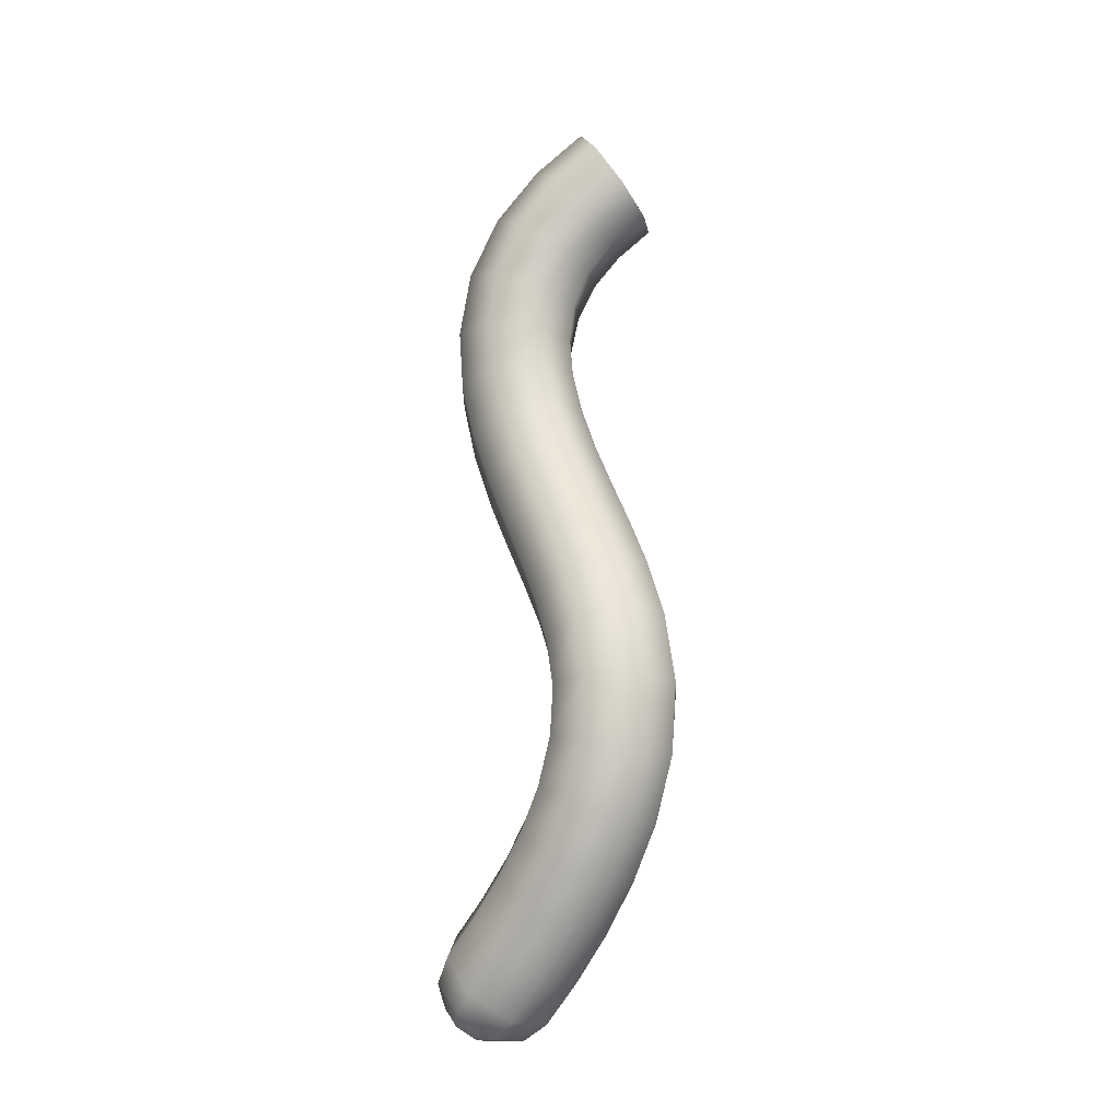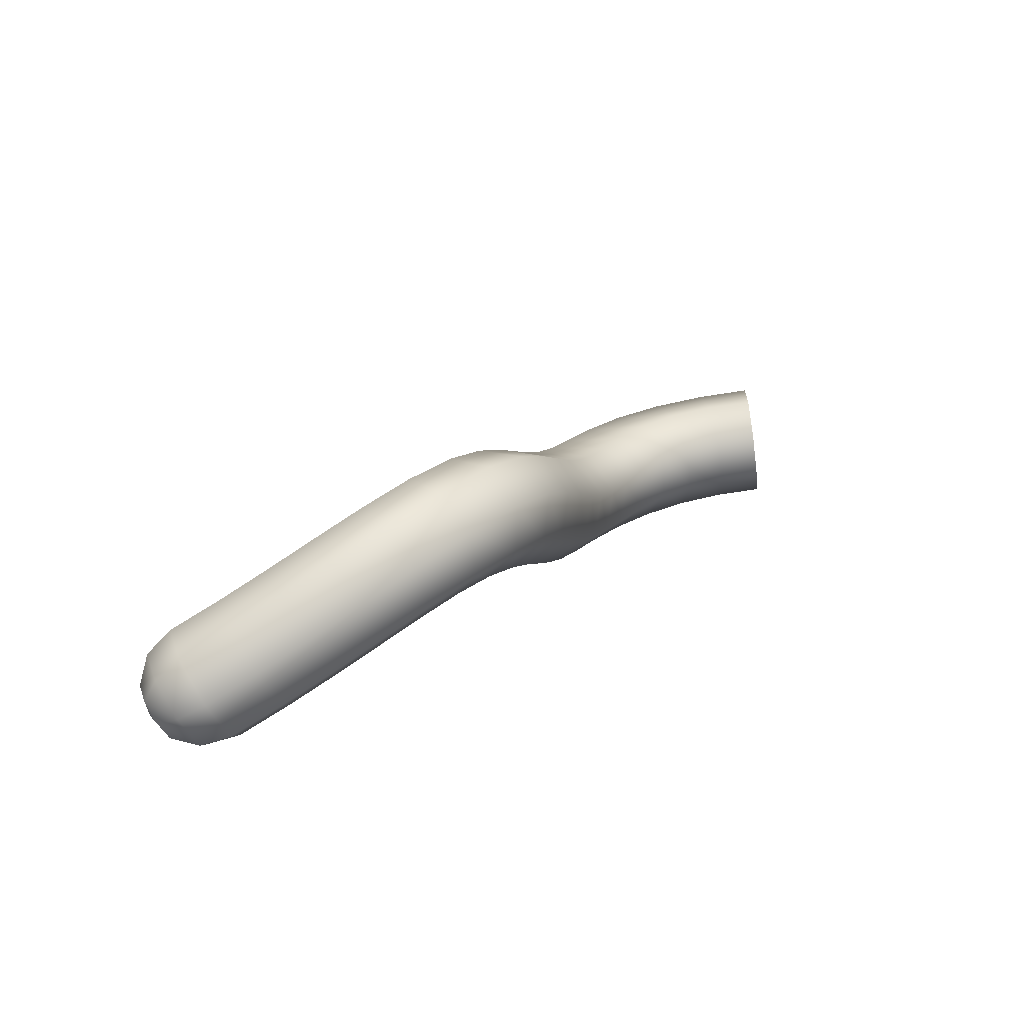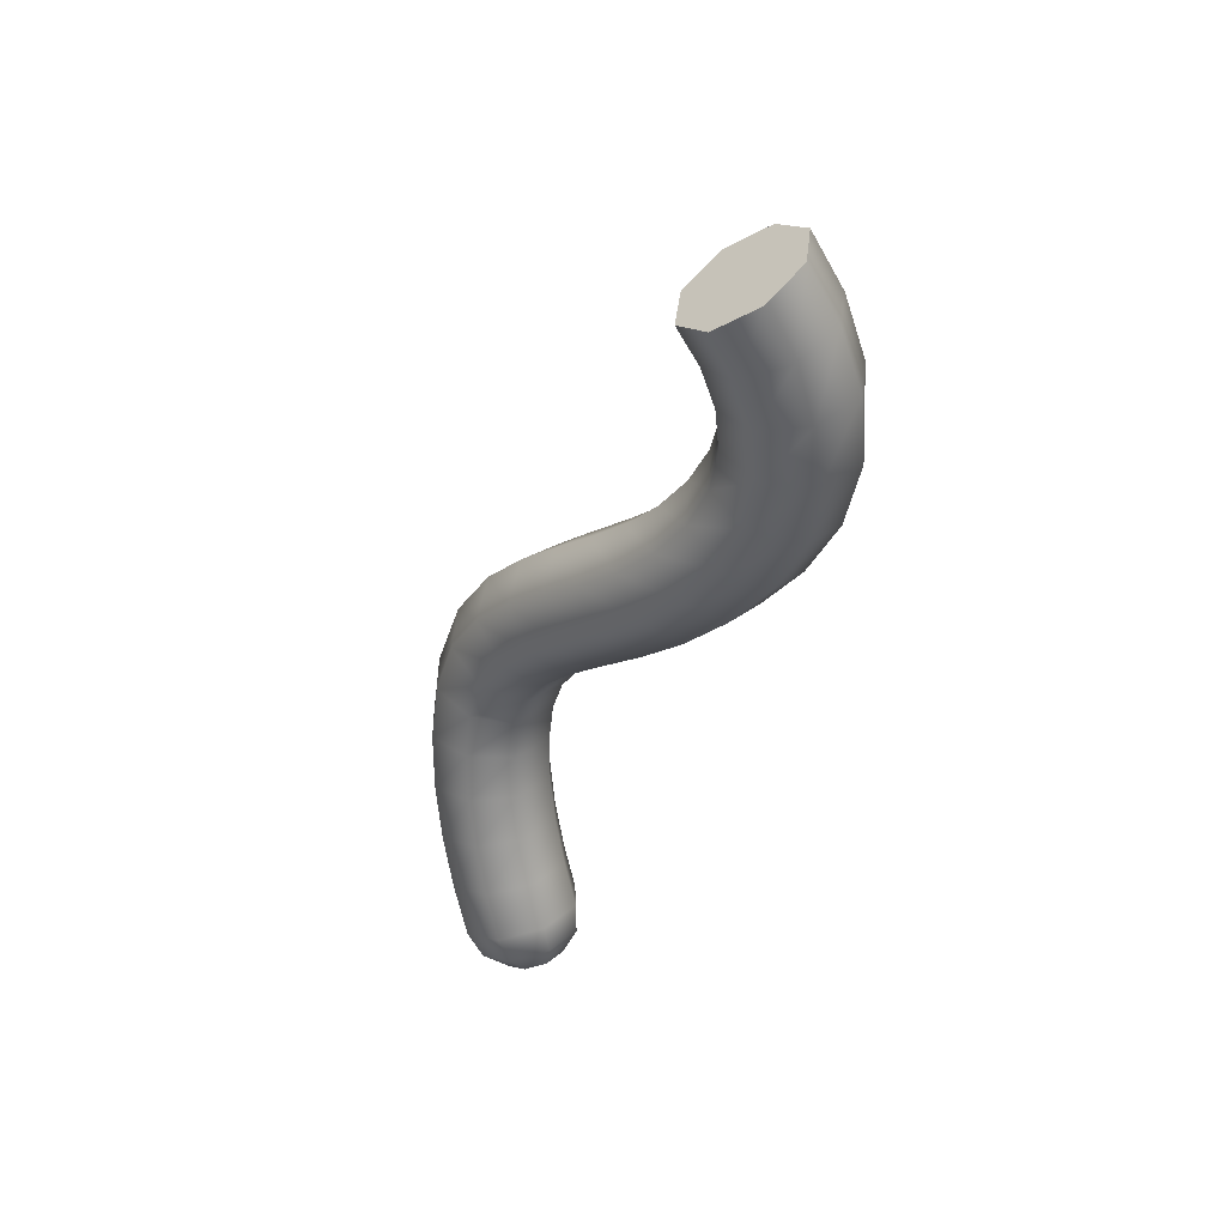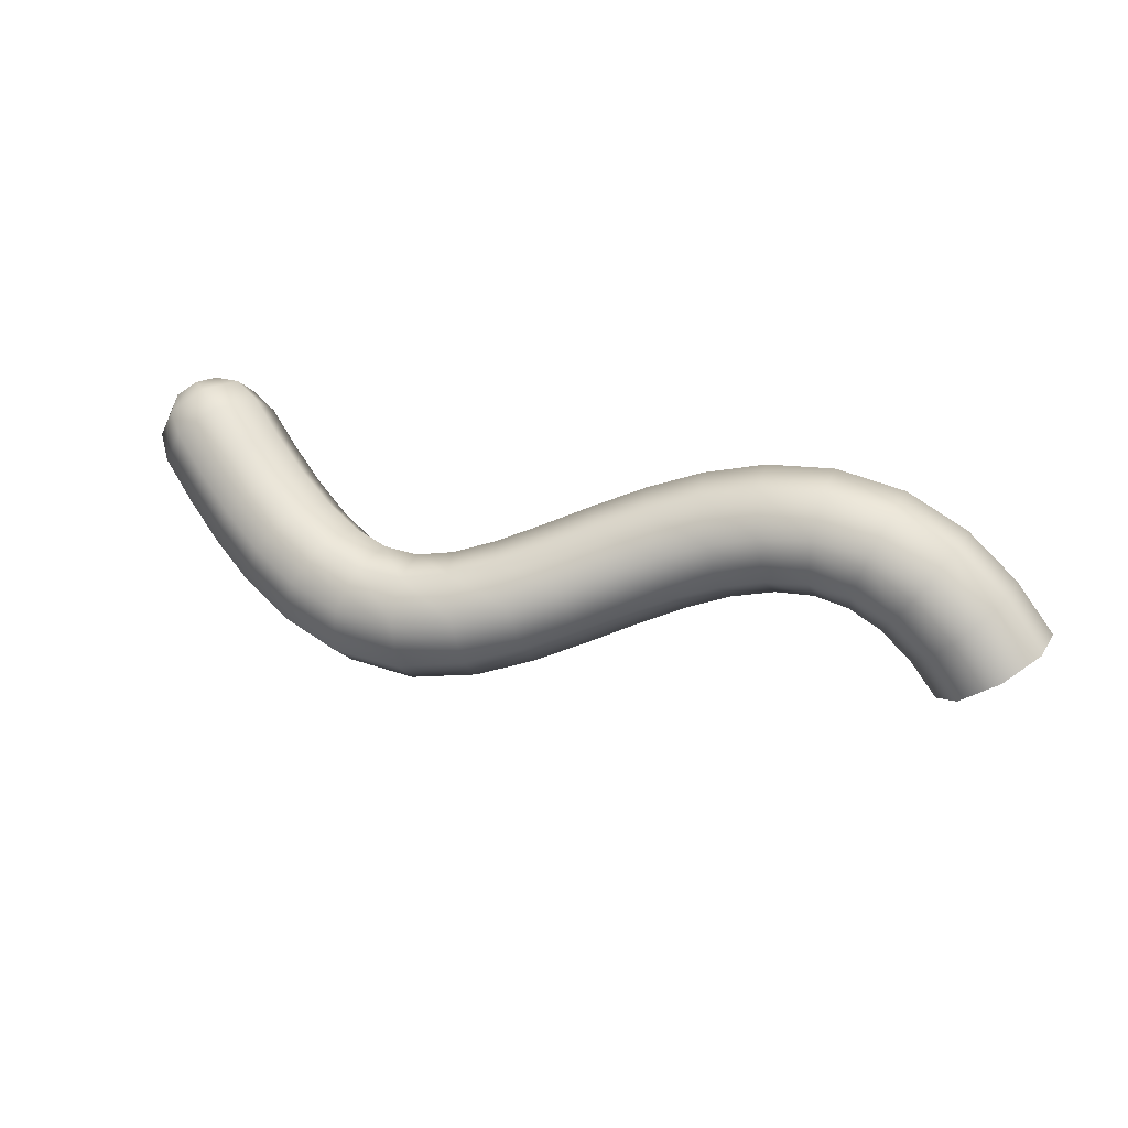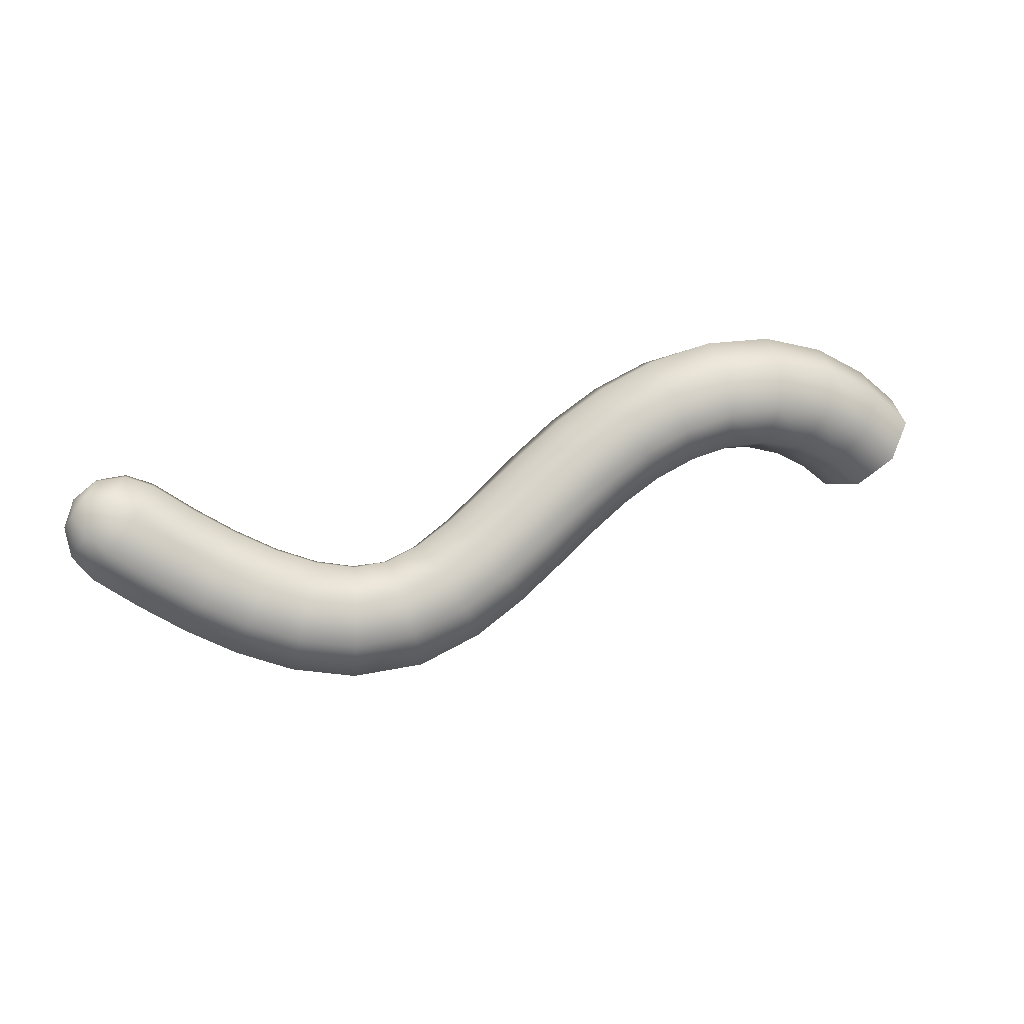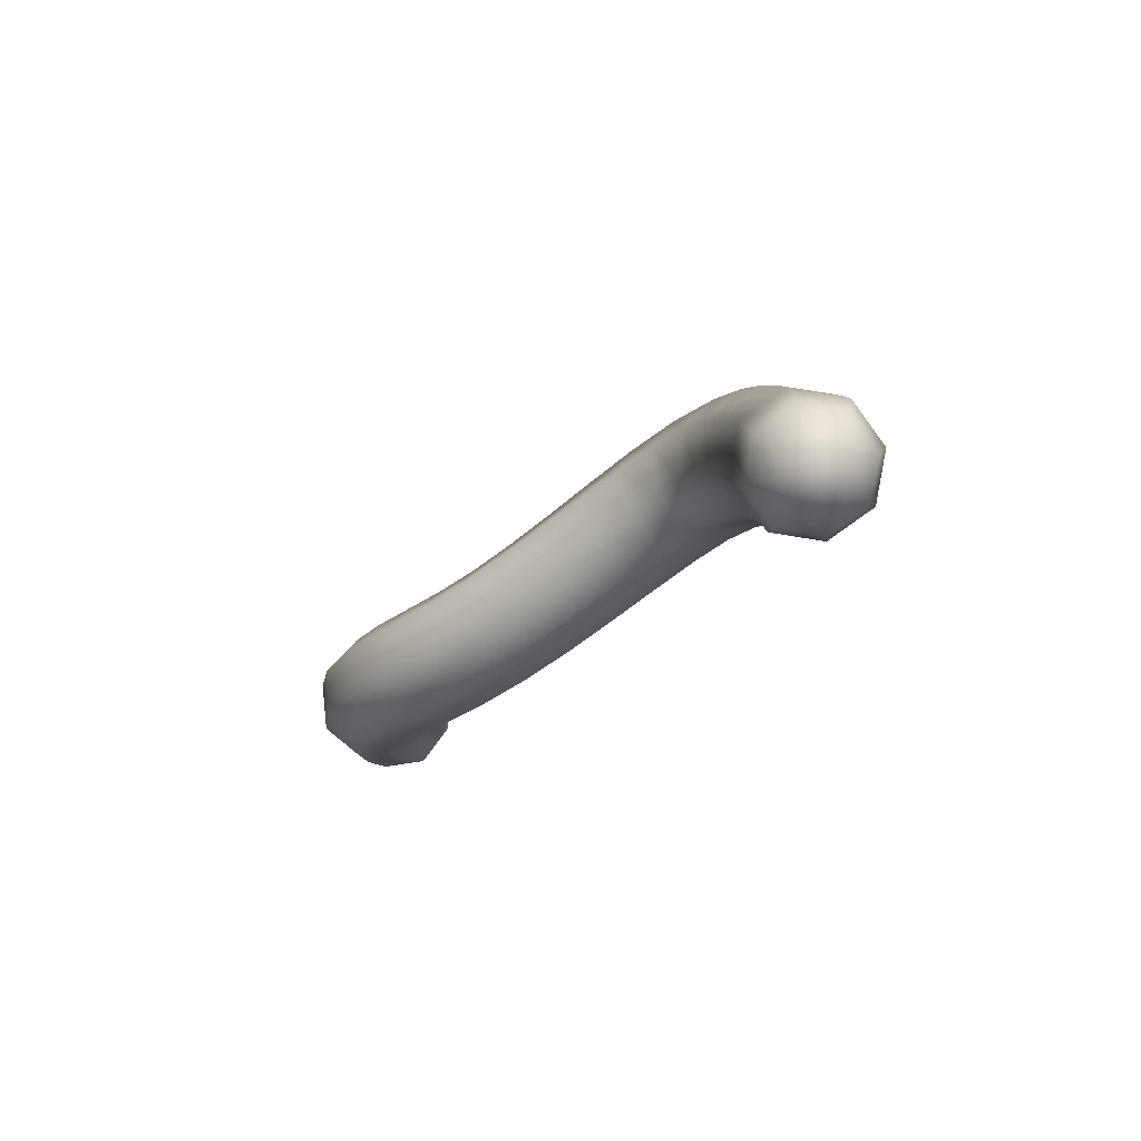
<metadata>
{"format":"obj","ext":"obj","renderer":"f3d","projection":"perspective","resolution":1024,"background":"white","views":[{"elev":77.0,"azim":-86.7,"up":"+Z"},{"elev":25.2,"azim":-49.8,"up":"+Z"},{"elev":-43.4,"azim":72.1,"up":"+Z"},{"elev":34.1,"azim":22.3,"up":"+Y"},{"elev":47.6,"azim":-13.9,"up":"+Y"},{"elev":-19.6,"azim":-122.1,"up":"+Z"}]}
</metadata>
<code>
g default
v -0.9799 -0.147 0.03621
v -0.9082 -0.1642 -0.09794
v -0.8037 -0.08403 -0.1759
v -0.7274 0.04652 -0.1519
v -0.7242 0.151 -0.04007
v -0.7958 0.1682 0.09408
v -0.9004 0.08807 0.172
v -0.9767 -0.04248 0.148
v -0.8477 -0.2334 0.1163
v -0.7771 -0.2496 -0.01859
v -0.6779 -0.1659 -0.09964
v -0.6081 -0.03112 -0.07939
v -0.6087 0.07566 0.03028
v -0.6793 0.09194 0.1651
v -0.7785 0.00817 0.2462
v -0.8483 -0.1266 0.2259
v -0.7044 -0.3134 0.199
v -0.6369 -0.3282 0.06238
v -0.5453 -0.2403 -0.02316
v -0.4831 -0.1013 -0.007521
v -0.4868 0.007417 0.1001
v -0.5542 0.02221 0.2368
v -0.6459 -0.06561 0.3223
v -0.7081 -0.2046 0.3067
v -0.5487 -0.3838 0.2792
v -0.4884 -0.3961 0.1391
v -0.4086 -0.3034 0.04704
v -0.3562 -0.1599 0.057
v -0.3618 -0.04976 0.1631
v -0.4221 -0.03742 0.3033
v -0.5019 -0.1301 0.3953
v -0.5543 -0.2736 0.3854
v -0.3747 -0.4413 0.351
v -0.3277 -0.4503 0.2056
v -0.2674 -0.3518 0.1051
v -0.229 -0.2037 0.1083
v -0.2351 -0.09261 0.2135
v -0.282 -0.08367 0.3589
v -0.3423 -0.1821 0.4594
v -0.3807 -0.3303 0.4562
v -0.1743 -0.4779 0.4034
v -0.1517 -0.4843 0.2521
v -0.1239 -0.3812 0.1424
v -0.1074 -0.2291 0.1385
v -0.1116 -0.117 0.2427
v -0.1343 -0.1106 0.3939
v -0.1621 -0.2137 0.5036
v -0.1786 -0.3658 0.5075
v 0.0522 -0.4772 0.4149
v 0.03736 -0.4875 0.2629
v 0.01598 -0.3873 0.1492
v 0.000582 -0.2352 0.1404
v 0.00019 -0.1205 0.2417
v 0.01503 -0.1102 0.3937
v 0.03641 -0.2104 0.5074
v 0.05181 -0.3625 0.5162
v 0.2613 -0.4368 0.3717
v 0.2179 -0.4549 0.226
v 0.1576 -0.3637 0.1189
v 0.1157 -0.2166 0.1131
v 0.1166 -0.09981 0.2121
v 0.1599 -0.08173 0.3578
v 0.2202 -0.173 0.4649
v 0.2622 -0.3201 0.4707
v 0.4338 -0.3807 0.2999
v 0.3768 -0.401 0.1593
v 0.2981 -0.3142 0.06082
v 0.2436 -0.1711 0.06224
v 0.2453 -0.05564 0.1627
v 0.3022 -0.03536 0.3033
v 0.381 -0.1222 0.4018
v 0.4355 -0.2652 0.4004
v 0.5843 -0.3196 0.2221
v 0.5225 -0.3382 0.08332
v 0.4373 -0.2515 -0.009735
v 0.3787 -0.1103 -0.002514
v 0.3809 0.002694 0.1008
v 0.4427 0.02126 0.2396
v 0.5278 -0.06545 0.3326
v 0.5865 -0.2066 0.3254
v 0.7244 -0.2582 0.1488
v 0.6643 -0.2727 0.008772
v 0.5805 -0.1831 -0.08285
v 0.5222 -0.04198 -0.07241
v 0.5234 0.06807 0.03399
v 0.5836 0.08257 0.174
v 0.6674 -0.006972 0.2656
v 0.7257 -0.1481 0.2552
v 0.8608 -0.1997 0.08719
v 0.809 -0.2087 -0.05659
v 0.7337 -0.1143 -0.1506
v 0.6789 0.02821 -0.1399
v 0.6767 0.1354 -0.03059
v 0.7284 0.1444 0.1132
v 0.8038 0.05003 0.2072
v 0.8586 -0.09249 0.1965
v 0.9958 -0.1485 0.04344
v 0.9595 -0.1512 -0.1052
v 0.9006 -0.05034 -0.2042
v 0.8536 0.09507 -0.1954
v 0.846 0.1998 -0.08403
v 0.8823 0.2026 0.06465
v 0.9413 0.1017 0.1636
v 0.9883 -0.04369 0.1548
v 1.128 -0.1107 0.02103
v 1.109 -0.111 -0.1308
v 1.074 -0.005105 -0.2356
v 1.043 0.1449 -0.232
v 1.036 0.2512 -0.1221
v 1.055 0.2515 0.02976
v 1.09 0.1456 0.1346
v 1.121 -0.00448 0.1309
v 1.253 -0.09364 0.01882
v 1.249 -0.09831 -0.1341
v 1.246 0.006571 -0.2456
v 1.245 0.1596 -0.2502
v 1.247 0.2711 -0.1454
v 1.251 0.2757 0.007586
v 1.255 0.1708 0.119
v 1.255 0.01785 0.1237
v 1.369 -0.1019 0.03234
v 1.374 -0.1173 -0.1199
v 1.405 -0.02399 -0.2371
v 1.444 0.1234 -0.2507
v 1.468 0.2385 -0.1527
v 1.463 0.2539 -0.000501
v 1.432 0.1606 0.1167
v 1.393 0.01327 0.1303
v 1.478 -0.1418 0.05145
v 1.485 -0.1656 -0.09965
v 1.544 -0.08974 -0.2188
v 1.621 0.04126 -0.2363
v 1.671 0.1507 -0.1418
v 1.665 0.1744 0.009316
v 1.606 0.09859 0.1285
v 1.529 -0.03241 0.1459
v 1.582 -0.2175 0.06884
v 1.588 -0.2419 -0.08216
v 1.665 -0.1804 -0.1989
v 1.769 -0.06898 -0.213
v 1.839 0.02714 -0.1162
v 1.833 0.05162 0.03477
v 1.756 -0.009878 0.1515
v 1.652 -0.1213 0.1656
v 1.675 -0.319 0.08501
v 1.682 -0.341 -0.06631
v 1.771 -0.2896 -0.1791
v 1.892 -0.1949 -0.1872
v 1.971 -0.1124 -0.0859
v 1.964 -0.09044 0.06542
v 1.874 -0.1418 0.1782
v 1.754 -0.2365 0.1863
v 1.823 -0.2157 -0.000445
v -0.8111 0.1804 -0.07773
v -0.8124 0.09017 -0.1749
v -0.8778 -0.02309 -0.1967
v -0.9688 -0.09306 -0.1304
v -1.032 -0.07874 -0.01491
v -1.031 0.01148 0.08221
v -0.9656 0.1247 0.104
v -0.8745 0.1947 0.0378
v -0.911 0.1628 -0.09828
v -0.9118 0.1107 -0.1543
v -0.9495 0.04535 -0.167
v -1.002 0.004961 -0.1287
v -1.039 0.01323 -0.06201
v -1.038 0.06531 -0.005933
v -1 0.1307 0.00667
v -0.9477 0.1711 -0.03158
v -0.9944 0.1017 -0.09252
g FoodMediumLLowerArm
f 1 2 10 9
f 2 3 11 10
f 3 4 12 11
f 4 5 13 12
f 5 6 14 13
f 6 7 15 14
f 7 8 16 15
f 8 1 9 16
f 9 10 18 17
f 10 11 19 18
f 11 12 20 19
f 12 13 21 20
f 13 14 22 21
f 14 15 23 22
f 15 16 24 23
f 16 9 17 24
f 17 18 26 25
f 18 19 27 26
f 19 20 28 27
f 20 21 29 28
f 21 22 30 29
f 22 23 31 30
f 23 24 32 31
f 24 17 25 32
f 25 26 34 33
f 26 27 35 34
f 27 28 36 35
f 28 29 37 36
f 29 30 38 37
f 30 31 39 38
f 31 32 40 39
f 32 25 33 40
f 33 34 42 41
f 34 35 43 42
f 35 36 44 43
f 36 37 45 44
f 37 38 46 45
f 38 39 47 46
f 39 40 48 47
f 40 33 41 48
f 41 42 50 49
f 42 43 51 50
f 43 44 52 51
f 44 45 53 52
f 45 46 54 53
f 46 47 55 54
f 47 48 56 55
f 48 41 49 56
f 49 50 58 57
f 50 51 59 58
f 51 52 60 59
f 52 53 61 60
f 53 54 62 61
f 54 55 63 62
f 55 56 64 63
f 56 49 57 64
f 57 58 66 65
f 58 59 67 66
f 59 60 68 67
f 60 61 69 68
f 61 62 70 69
f 62 63 71 70
f 63 64 72 71
f 64 57 65 72
f 65 66 74 73
f 66 67 75 74
f 67 68 76 75
f 68 69 77 76
f 69 70 78 77
f 70 71 79 78
f 71 72 80 79
f 72 65 73 80
f 73 74 82 81
f 74 75 83 82
f 75 76 84 83
f 76 77 85 84
f 77 78 86 85
f 78 79 87 86
f 79 80 88 87
f 80 73 81 88
f 81 82 90 89
f 82 83 91 90
f 83 84 92 91
f 84 85 93 92
f 85 86 94 93
f 86 87 95 94
f 87 88 96 95
f 88 81 89 96
f 89 90 98 97
f 90 91 99 98
f 91 92 100 99
f 92 93 101 100
f 93 94 102 101
f 94 95 103 102
f 95 96 104 103
f 96 89 97 104
f 97 98 106 105
f 98 99 107 106
f 99 100 108 107
f 100 101 109 108
f 101 102 110 109
f 102 103 111 110
f 103 104 112 111
f 104 97 105 112
f 105 106 114 113
f 106 107 115 114
f 107 108 116 115
f 108 109 117 116
f 109 110 118 117
f 110 111 119 118
f 111 112 120 119
f 112 105 113 120
f 113 114 122 121
f 114 115 123 122
f 115 116 124 123
f 116 117 125 124
f 117 118 126 125
f 118 119 127 126
f 119 120 128 127
f 120 113 121 128
f 121 122 130 129
f 122 123 131 130
f 123 124 132 131
f 124 125 133 132
f 125 126 134 133
f 126 127 135 134
f 127 128 136 135
f 128 121 129 136
f 129 130 138 137
f 130 131 139 138
f 131 132 140 139
f 132 133 141 140
f 133 134 142 141
f 134 135 143 142
f 135 136 144 143
f 136 129 137 144
f 137 138 146 145
f 138 139 147 146
f 139 140 148 147
f 140 141 149 148
f 141 142 150 149
f 142 143 151 150
f 143 144 152 151
f 144 137 145 152
f 145 146 153
f 146 147 153
f 147 148 153
f 148 149 153
f 149 150 153
f 150 151 153
f 151 152 153
f 152 145 153
f 5 4 155 154
f 4 3 156 155
f 3 2 157 156
f 2 1 158 157
f 1 8 159 158
f 8 7 160 159
f 7 6 161 160
f 6 5 154 161
f 154 155 163 162
f 155 156 164 163
f 156 157 165 164
f 157 158 166 165
f 158 159 167 166
f 159 160 168 167
f 160 161 169 168
f 161 154 162 169
f 162 163 170
f 163 164 170
f 164 165 170
f 165 166 170
f 166 167 170
f 167 168 170
f 168 169 170
f 169 162 170

</code>
